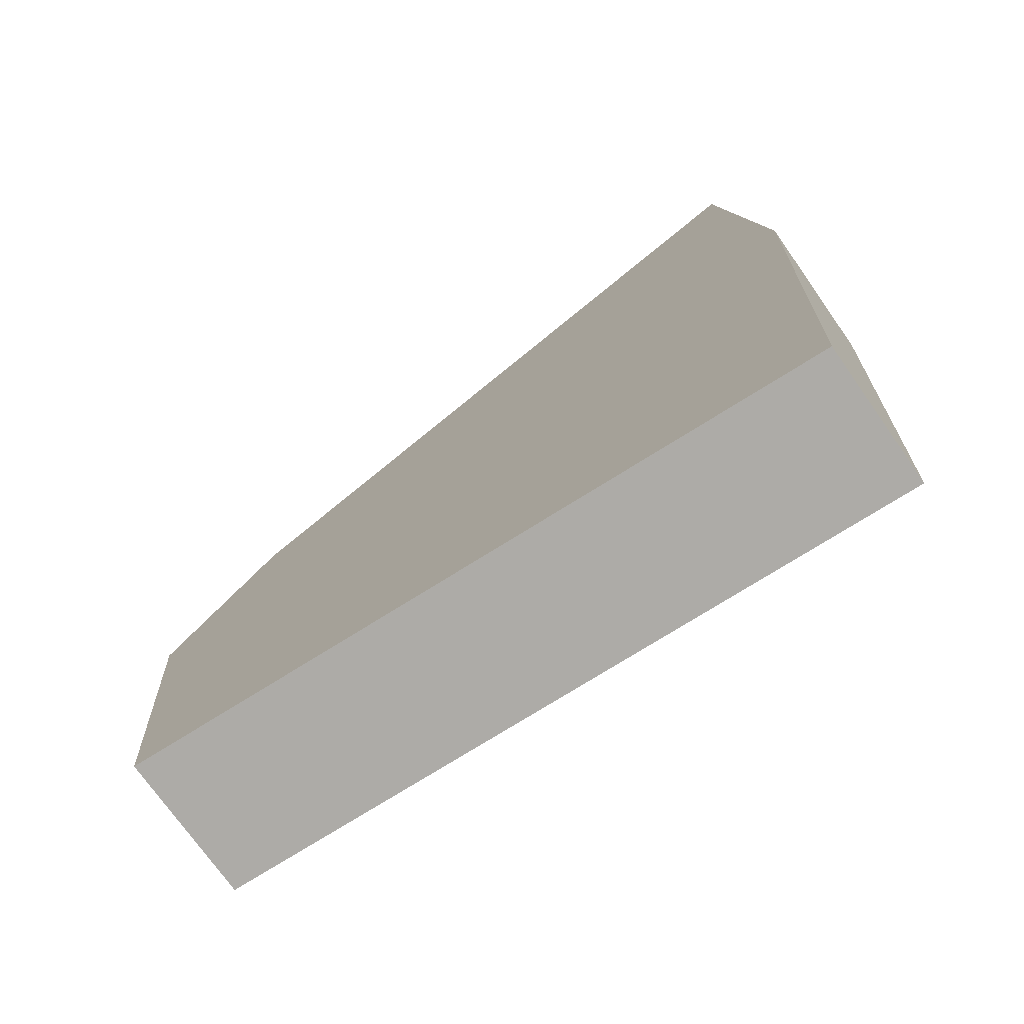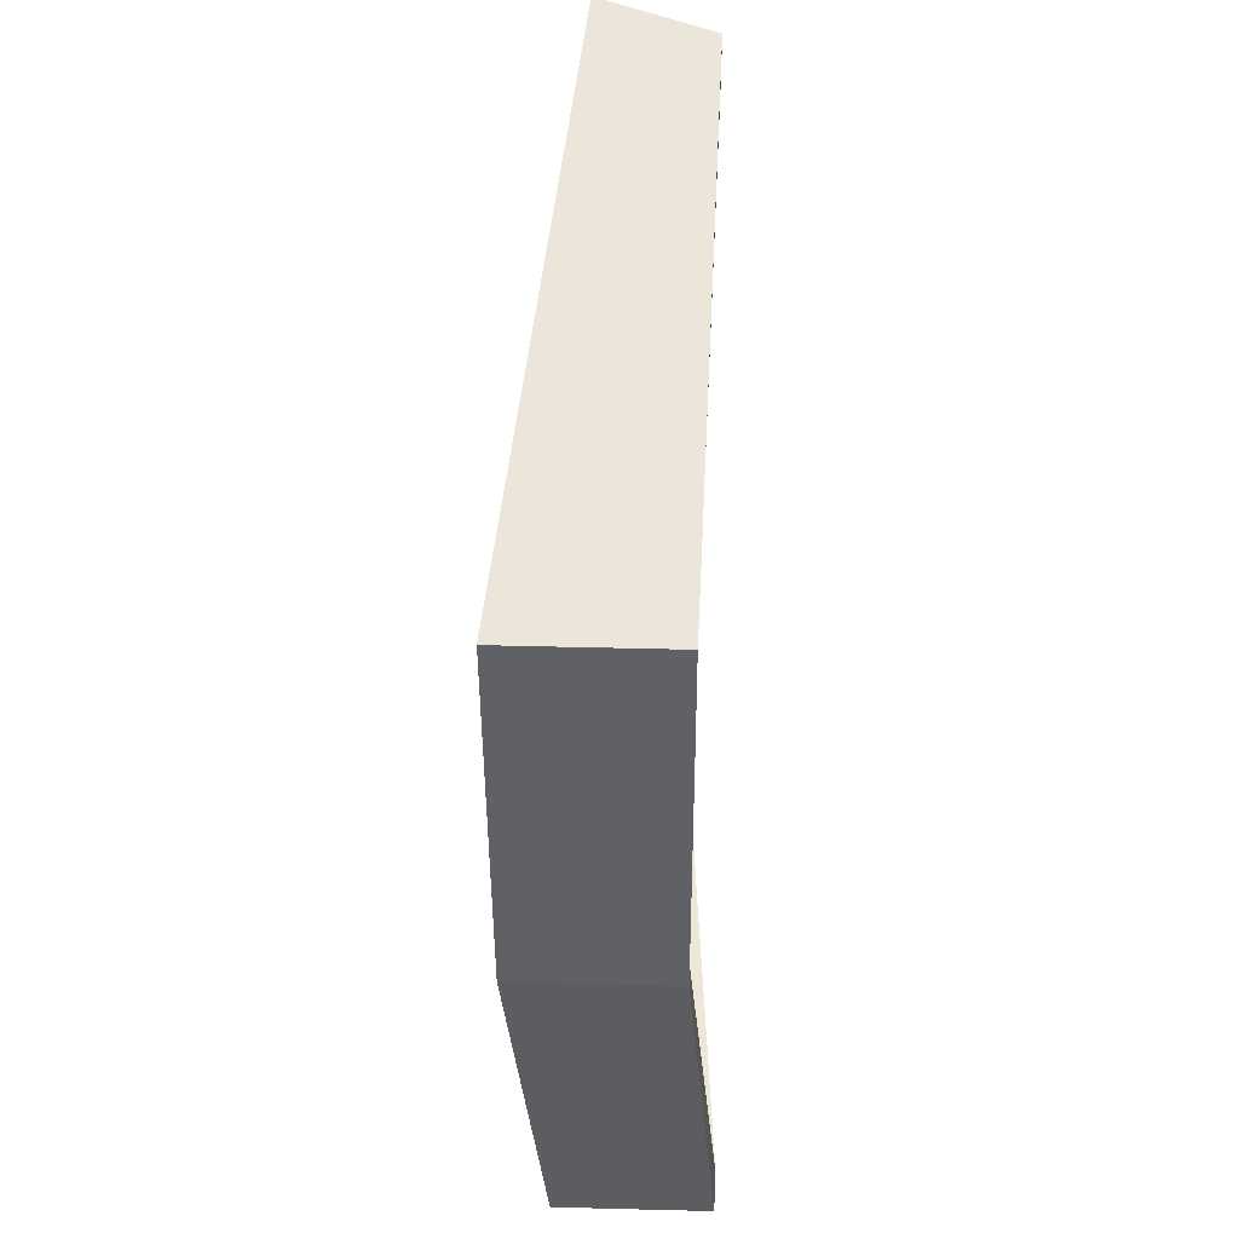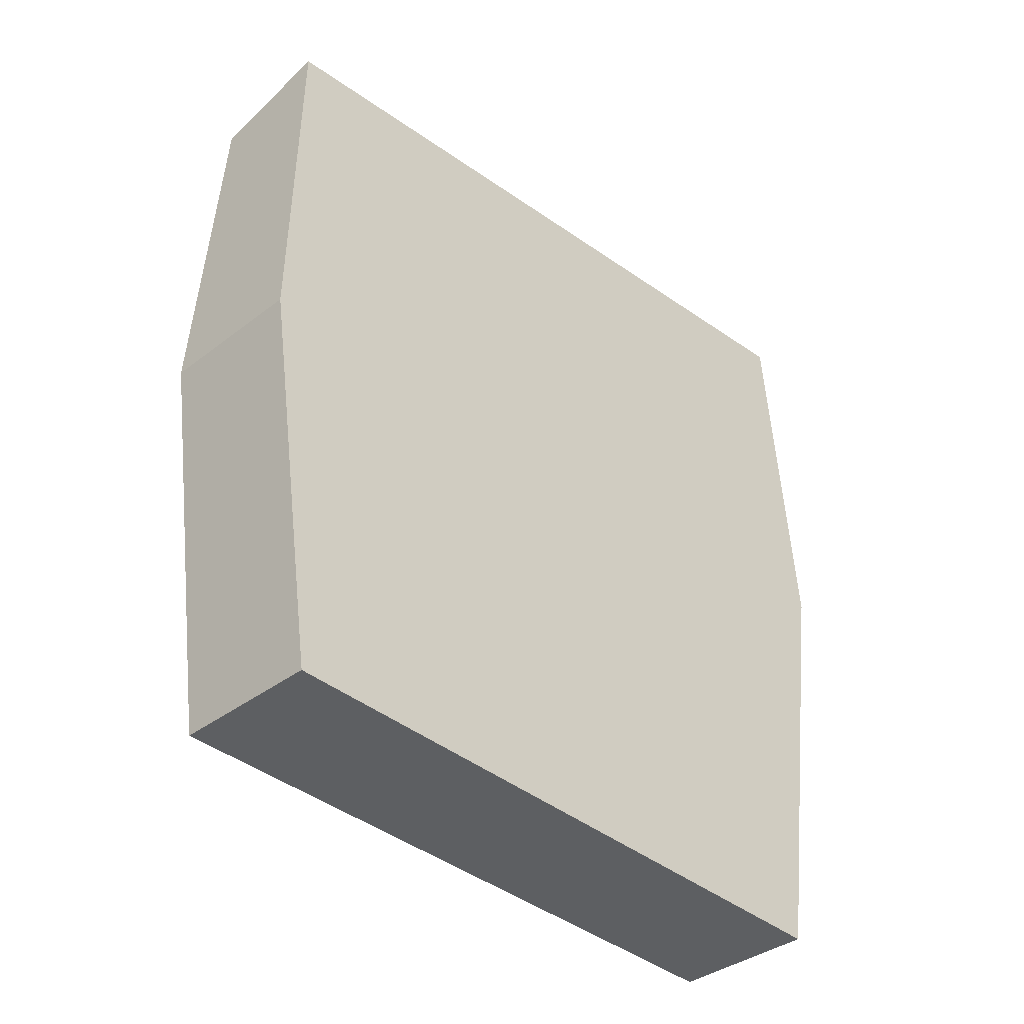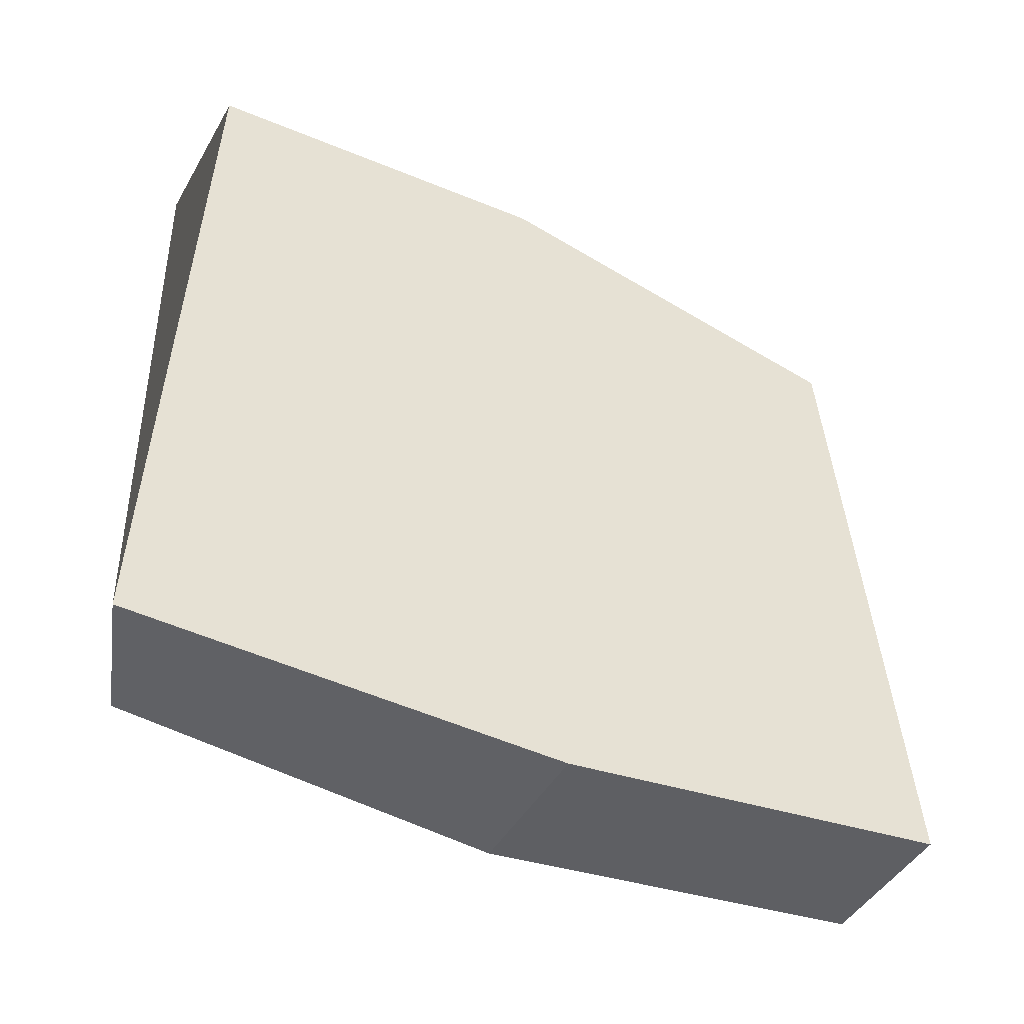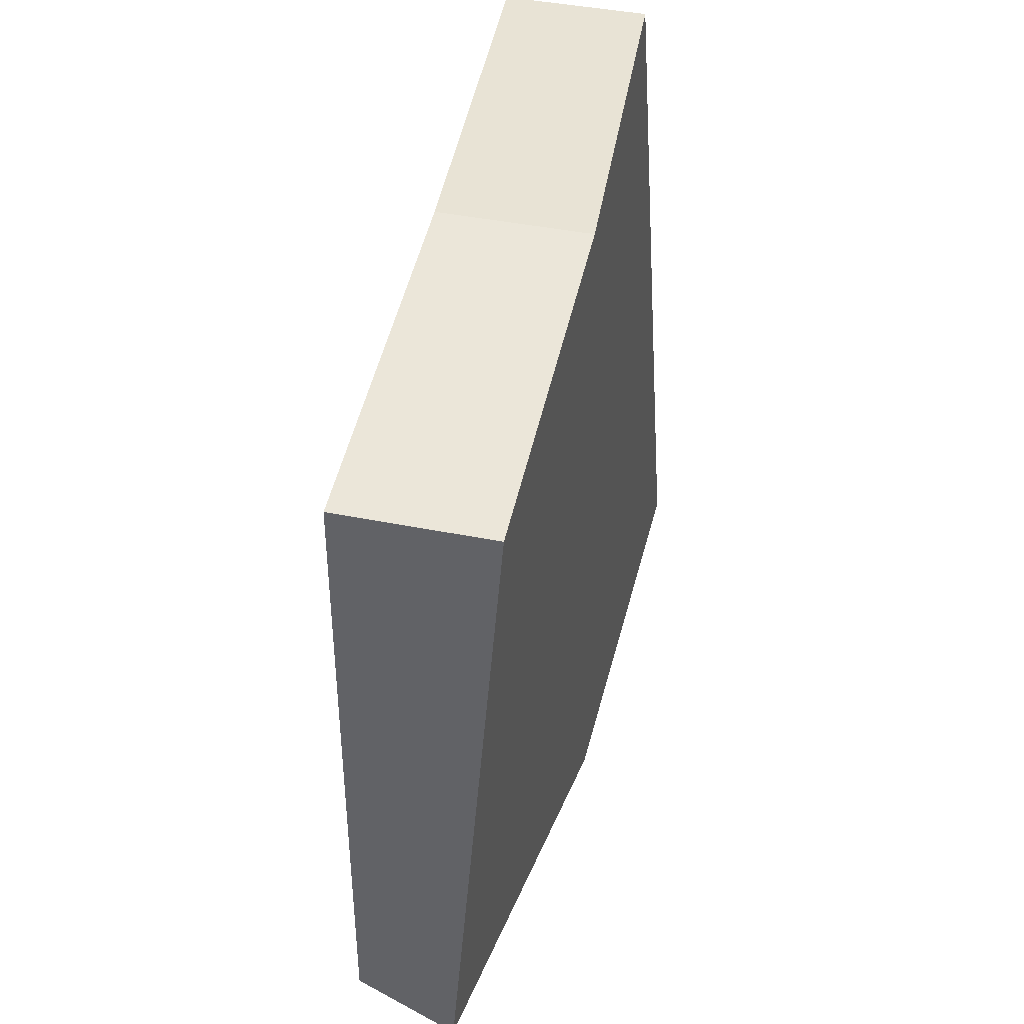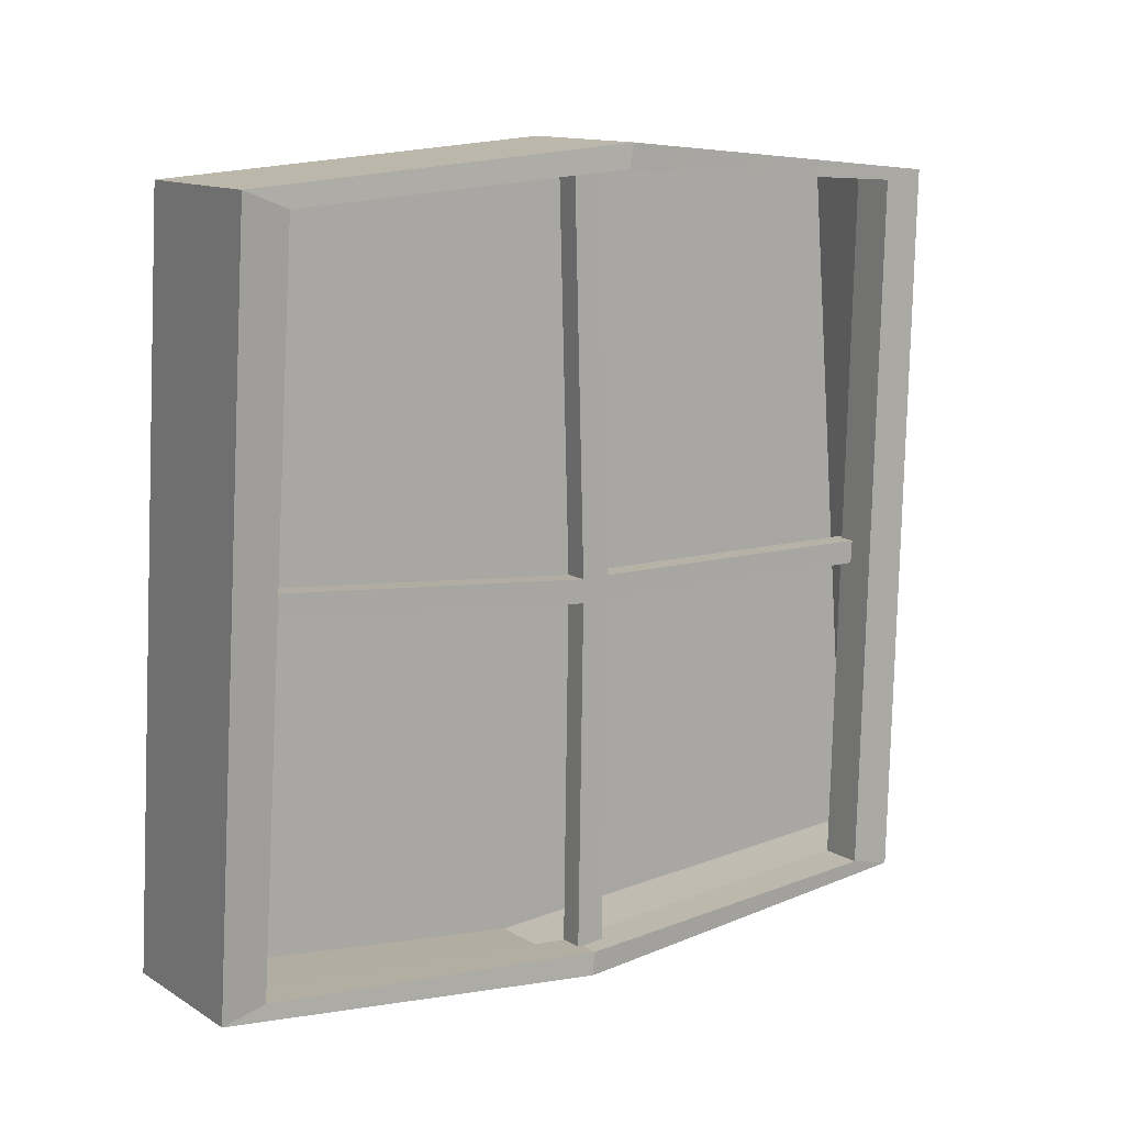
<metadata>
{"format":"obj","ext":"obj","renderer":"f3d","projection":"perspective","resolution":1024,"background":"white","views":[{"elev":-74.1,"azim":-54.8,"up":"+Y"},{"elev":49.9,"azim":1.6,"up":"+Y"},{"elev":-37.5,"azim":-135.5,"up":"+Y"},{"elev":-46.3,"azim":-118.7,"up":"+Z"},{"elev":44.0,"azim":-166.8,"up":"+Z"},{"elev":13.1,"azim":53.3,"up":"+Z"}]}
</metadata>
<code>
v -0.06831 -0.6396 0.6366
v -0.1393 -0.6732 -0.537
v -0.1203 -0.02727 -0.6159
v -0.1193 0.04234 0.6739
v -0.03744 0.654 -0.5405
v -0.1229 0.635 0.6126
v -0.06831 -0.6396 0.6366
v 0.1743 -0.6396 0.6366
v 0.1034 -0.6732 -0.537
v -0.1393 -0.6732 -0.537
v -0.1393 -0.6732 -0.537
v 0.1034 -0.6732 -0.537
v 0.1224 -0.02727 -0.6159
v -0.1203 -0.02727 -0.6159
v -0.1203 -0.02727 -0.6159
v 0.1224 -0.02727 -0.6159
v 0.1464 0.5824 -0.5567
v -0.03744 0.654 -0.5405
v -0.03744 0.654 -0.5405
v 0.1464 0.5824 -0.5567
v 0.1197 0.635 0.6126
v -0.1229 0.635 0.6126
v -0.1229 0.635 0.6126
v 0.1197 0.635 0.6126
v 0.1234 0.04234 0.6739
v -0.1193 0.04234 0.6739
v -0.1193 0.04234 0.6739
v 0.1234 0.04234 0.6739
v 0.1743 -0.6396 0.6366
v -0.06831 -0.6396 0.6366
v 0.1743 -0.6396 0.6366
v 0.1743 -0.5694 0.6084
v 0.1034 -0.6017 -0.5203
v 0.1034 -0.6732 -0.537
v 0.1034 -0.6732 -0.537
v 0.1034 -0.6017 -0.5203
v 0.1224 -0.02538 -0.5776
v 0.1224 -0.02727 -0.6159
v 0.1224 -0.02727 -0.6159
v 0.1224 -0.02538 -0.5776
v 0.1464 0.511 -0.5385
v 0.1464 0.5824 -0.5567
v 0.1464 0.5824 -0.5567
v 0.1464 0.511 -0.5385
v 0.1197 0.565 0.5985
v 0.1197 0.635 0.6126
v 0.1234 0.03565 0.6356
v 0.1234 0.04234 0.6739
v 0.1234 0.04234 0.6739
v 0.1234 0.03565 0.6356
v 0.1743 -0.5694 0.6084
v 0.1743 -0.6396 0.6366
v 0.1743 -0.5694 0.6084
v 0.107 -0.5694 0.6084
v 0.036 -0.6017 -0.5203
v 0.1034 -0.6017 -0.5203
v 0.1034 -0.6017 -0.5203
v 0.036 -0.6017 -0.5203
v 0.055 -0.02538 -0.5776
v 0.1224 -0.02538 -0.5776
v 0.1224 -0.02538 -0.5776
v 0.055 -0.02538 -0.5776
v 0.07901 0.511 -0.5385
v 0.1464 0.511 -0.5385
v 0.1464 0.511 -0.5385
v 0.07901 0.511 -0.5385
v 0.05236 0.565 0.5985
v 0.1197 0.565 0.5985
v 0.1197 0.565 0.5985
v 0.05236 0.565 0.5985
v 0.05602 0.03565 0.6356
v 0.1234 0.03565 0.6356
v 0.1234 0.03565 0.6356
v 0.05602 0.03565 0.6356
v 0.107 -0.5694 0.6084
v 0.1743 -0.5694 0.6084
v 0.05221 -0.6174 0.08021
v 0.05221 -0.02386 0.01833
v 0.09024 -0.02386 0.01833
v 0.09024 -0.6174 0.08021
v 0.05427 -0.04287 0.649
v 0.05427 0.004015 0.649
v 0.0923 0.004014 0.649
v 0.0923 -0.04287 0.649
v 0.05221 0.02302 0.01833
v 0.05317 0.577 0.003527
v 0.09119 0.577 0.003527
v 0.09024 0.02302 0.01833
v 0.05317 0.577 0.003527
v 0.05317 0.577 -0.0345
v 0.09119 0.577 -0.0345
v 0.09119 0.577 0.003527
v 0.05317 0.577 -0.0345
v 0.05221 0.02302 -0.0197
v 0.09024 0.02302 -0.0197
v 0.09119 0.577 -0.0345
v 0.05325 0.01302 -0.5924
v 0.05325 -0.03387 -0.5924
v 0.09128 -0.03387 -0.5924
v 0.09128 0.01302 -0.5924
v 0.05221 -0.02386 -0.0197
v 0.05221 -0.6174 0.04218
v 0.09024 -0.6174 0.04218
v 0.09024 -0.02386 -0.0197
v 0.05221 -0.6174 0.04218
v 0.05221 -0.6174 0.08021
v 0.09024 -0.6174 0.08021
v 0.09024 -0.6174 0.04218
v 0.09024 -0.6174 0.08021
v 0.09024 -0.02386 0.01833
v 0.09024 -0.02386 -0.0197
v 0.09024 -0.6174 0.04218
v 0.09024 0.02302 -0.0197
v 0.09024 0.02302 0.01833
v 0.09119 0.577 -0.0345
v 0.09119 0.577 0.003527
v 0.05221 -0.6174 0.04218
v 0.05221 -0.02386 -0.0197
v 0.05221 -0.02386 0.01833
v 0.05221 -0.6174 0.08021
v 0.05221 0.02302 0.01833
v 0.05221 0.02302 -0.0197
v 0.05317 0.577 0.003527
v 0.05317 0.577 -0.0345
v 0.05221 -0.02386 0.01833
v 0.05427 -0.04287 0.649
v 0.0923 -0.04287 0.649
v 0.09024 -0.02386 0.01833
v 0.09024 -0.02386 0.01833
v 0.0923 -0.04287 0.649
v 0.0923 0.004014 0.649
v 0.09024 0.02302 0.01833
v 0.09024 0.02302 0.01833
v 0.0923 0.004014 0.649
v 0.05427 0.004015 0.649
v 0.05221 0.02302 0.01833
v 0.05221 0.02302 0.01833
v 0.05427 0.004015 0.649
v 0.05427 -0.04287 0.649
v 0.05221 -0.02386 0.01833
v 0.05221 0.02302 -0.0197
v 0.05325 0.01302 -0.5924
v 0.09128 0.01302 -0.5924
v 0.09024 0.02302 -0.0197
v 0.09024 0.02302 -0.0197
v 0.09128 0.01302 -0.5924
v 0.09128 -0.03387 -0.5924
v 0.09024 -0.02386 -0.0197
v 0.09024 -0.02386 -0.0197
v 0.09128 -0.03387 -0.5924
v 0.05325 -0.03387 -0.5924
v 0.05221 -0.02386 -0.0197
v 0.05221 -0.02386 -0.0197
v 0.05325 -0.03387 -0.5924
v 0.05325 0.01302 -0.5924
v 0.05221 0.02302 -0.0197
g polySurface20_1914_57
f 1 3 2
f 3 1 4
f 3 4 5
f 5 4 6
f 7 9 8
f 7 10 9
f 11 13 12
f 11 14 13
f 15 17 16
f 15 18 17
f 19 21 20
f 19 22 21
f 23 25 24
f 23 26 25
f 27 29 28
f 27 30 29
f 31 33 32
f 31 34 33
f 35 37 36
f 35 38 37
f 39 41 40
f 39 42 41
f 43 45 44
f 43 46 45
f 46 47 45
f 46 48 47
f 49 51 50
f 49 52 51
f 53 55 54
f 53 56 55
f 57 59 58
f 57 60 59
f 61 63 62
f 61 64 63
f 65 67 66
f 65 68 67
f 69 71 70
f 69 72 71
f 73 75 74
f 73 76 75
f 77 79 78
f 77 80 79
f 81 83 82
f 81 84 83
f 85 87 86
f 85 88 87
f 89 91 90
f 89 92 91
f 93 95 94
f 93 96 95
f 97 99 98
f 97 100 99
f 101 103 102
f 101 104 103
f 105 107 106
f 105 108 107
f 109 111 110
f 109 112 111
f 110 111 113
f 110 113 114
f 114 113 115
f 114 115 116
f 117 119 118
f 117 120 119
f 118 119 121
f 118 121 122
f 122 121 123
f 122 123 124
f 125 127 126
f 125 128 127
f 129 131 130
f 129 132 131
f 133 135 134
f 133 136 135
f 137 139 138
f 137 140 139
f 141 143 142
f 141 144 143
f 145 147 146
f 145 148 147
f 149 151 150
f 149 152 151
f 153 155 154
f 153 156 155

</code>
